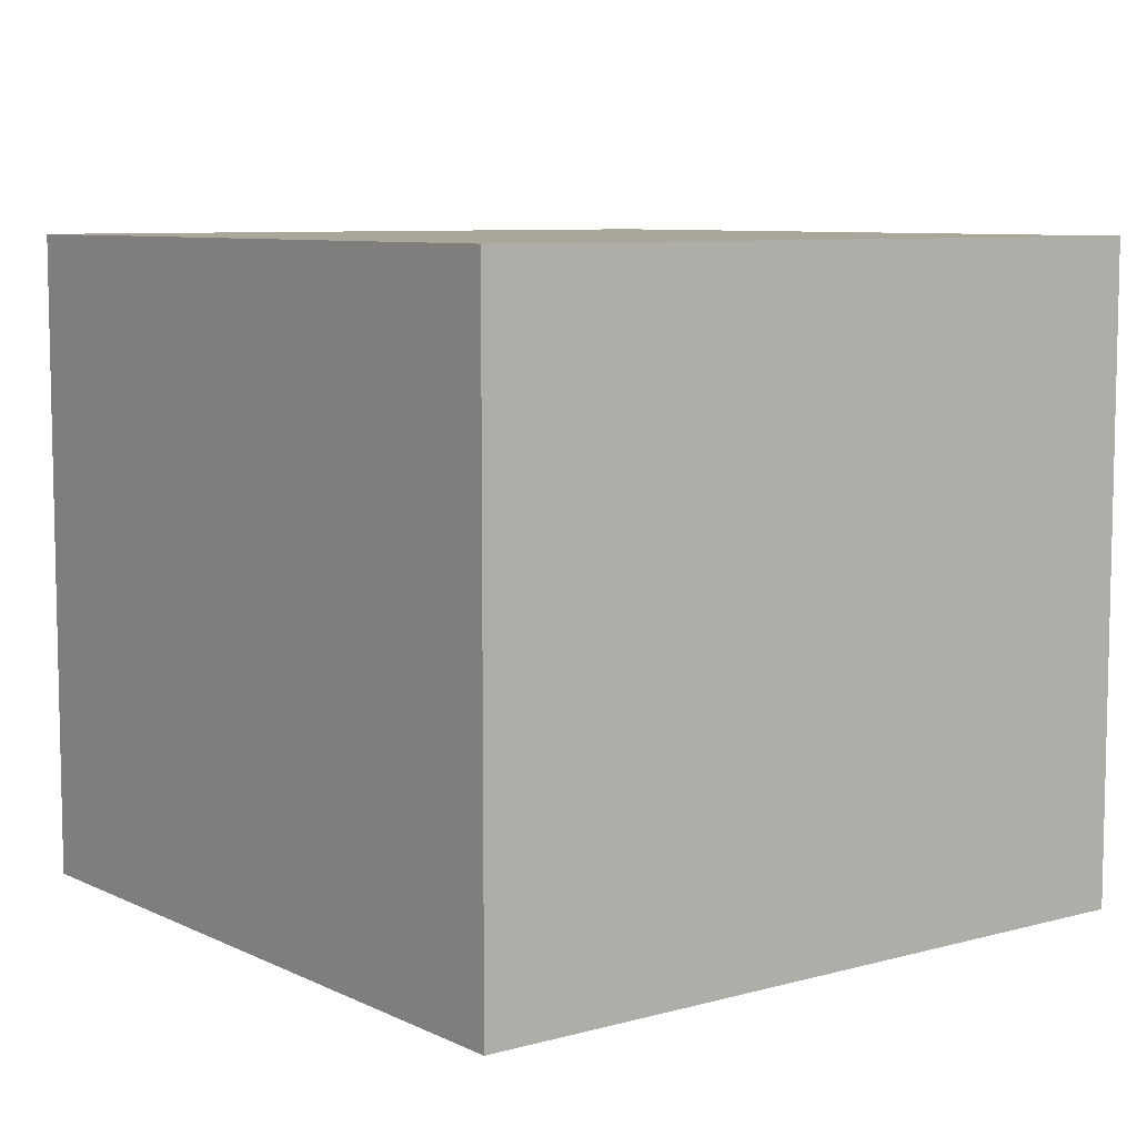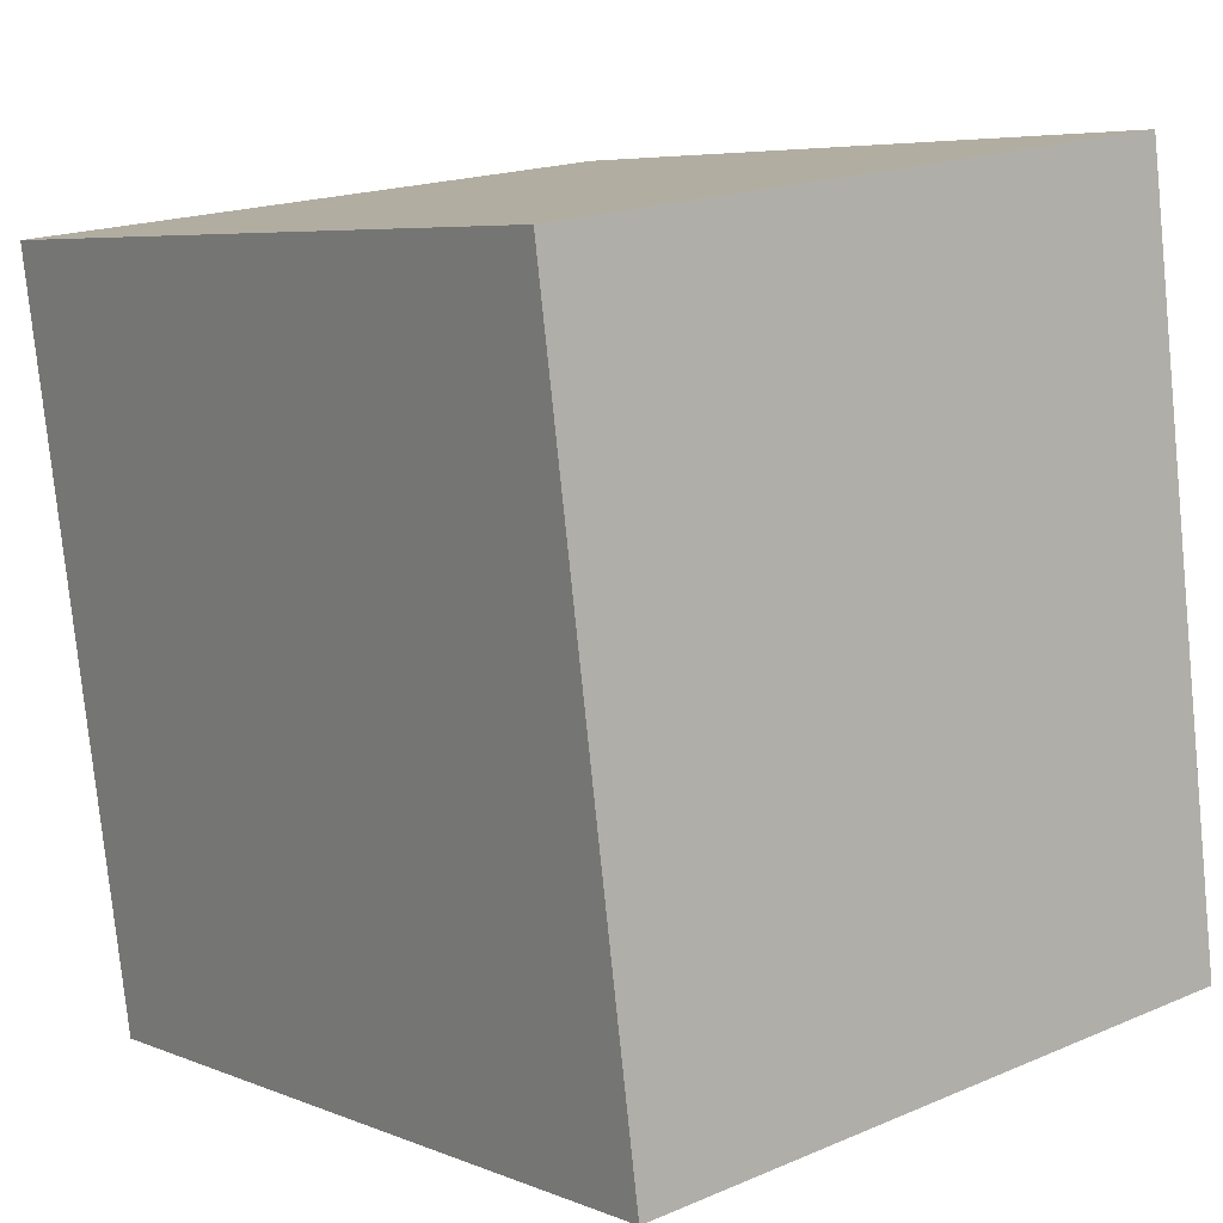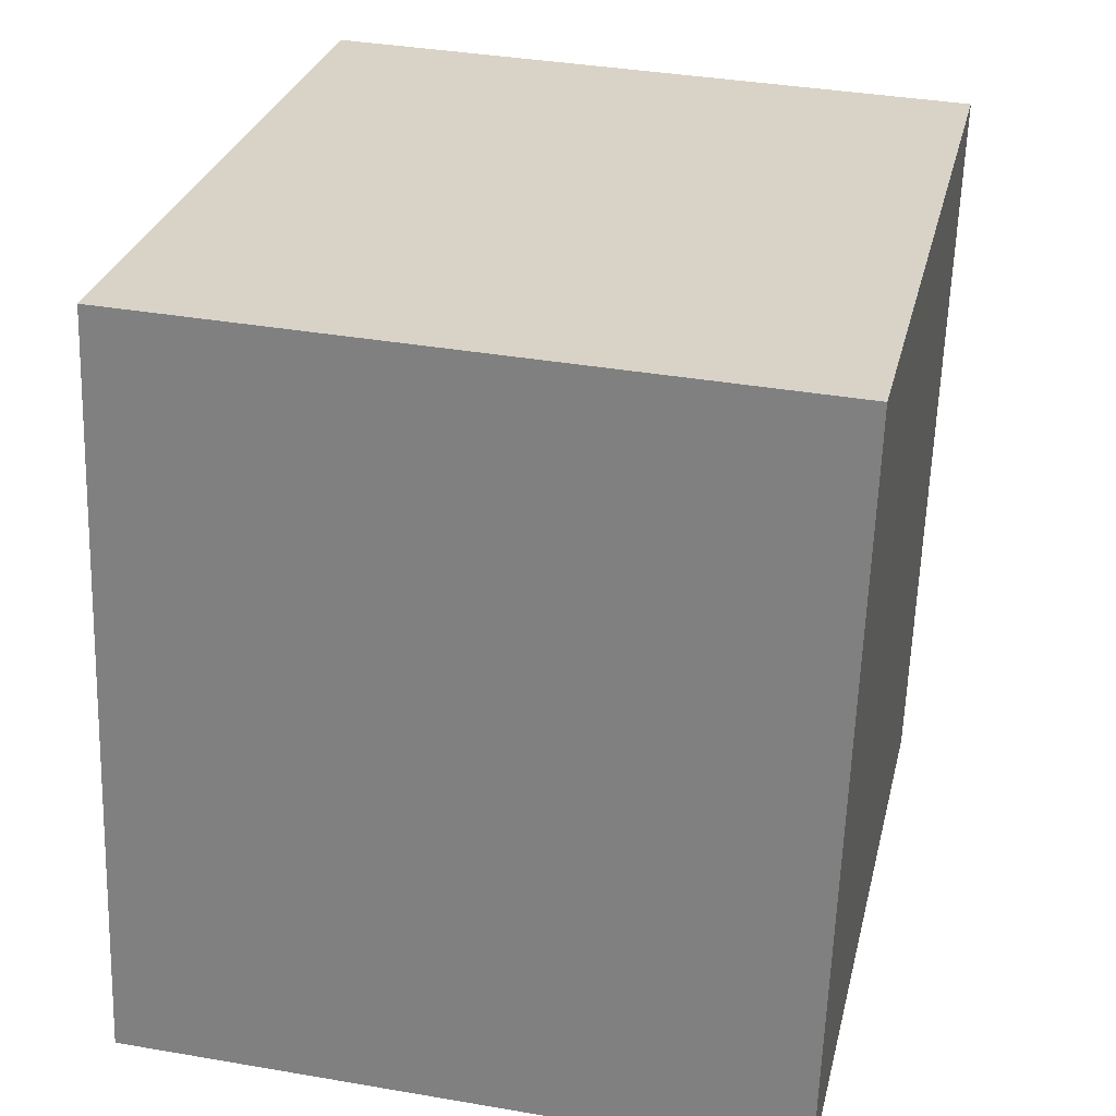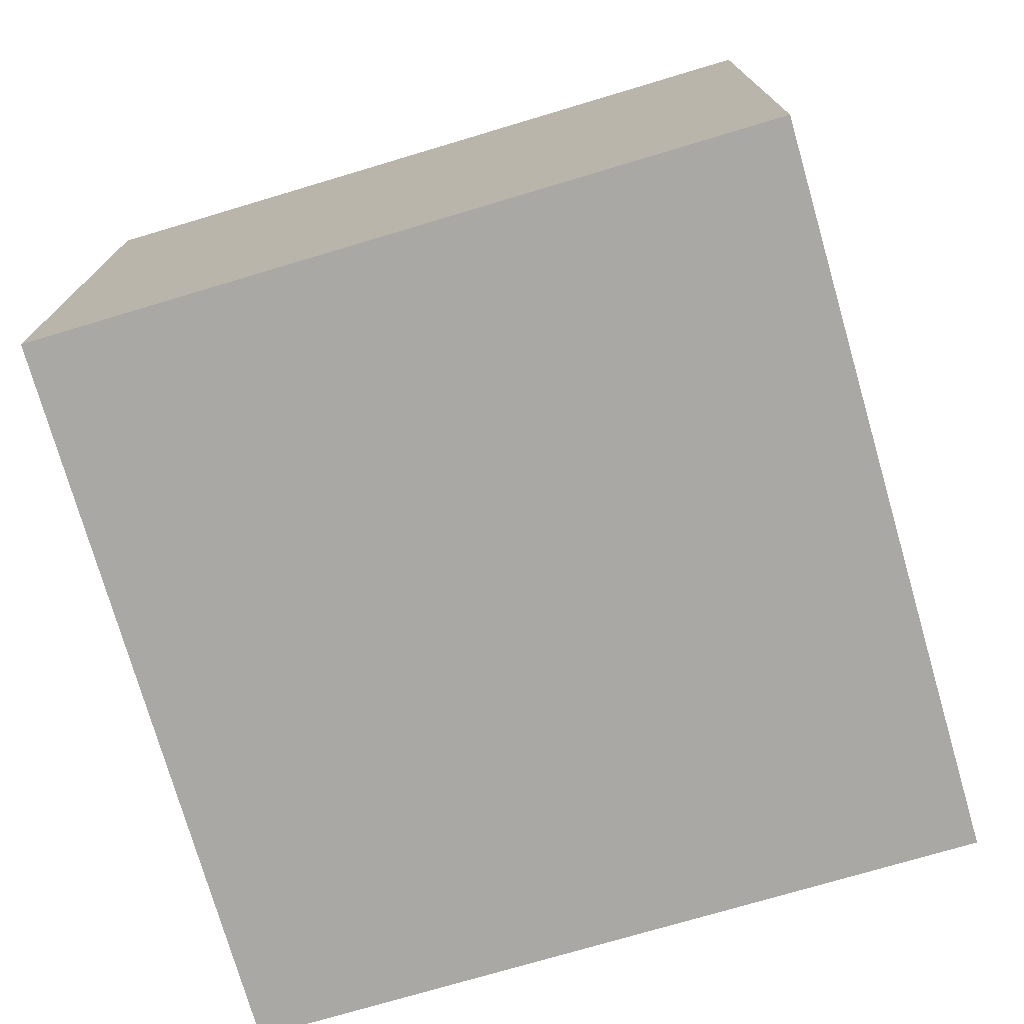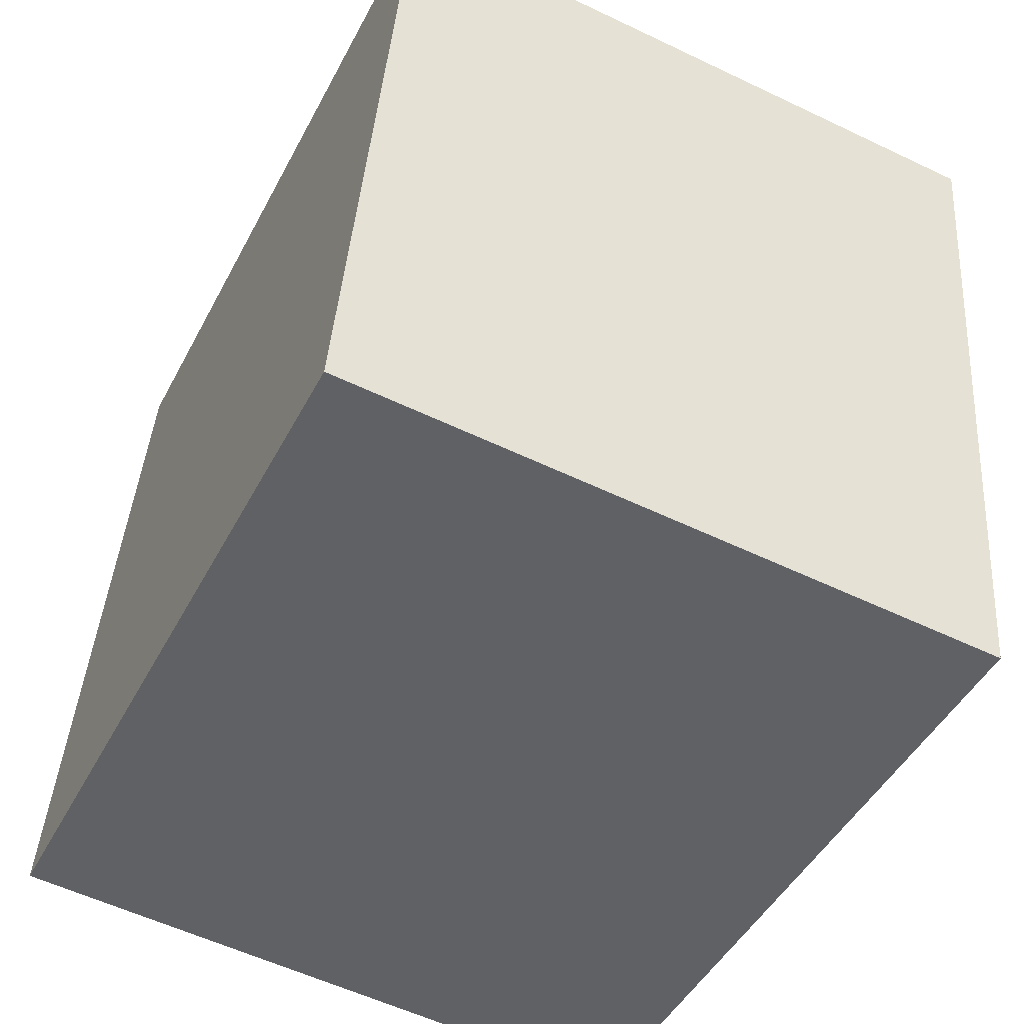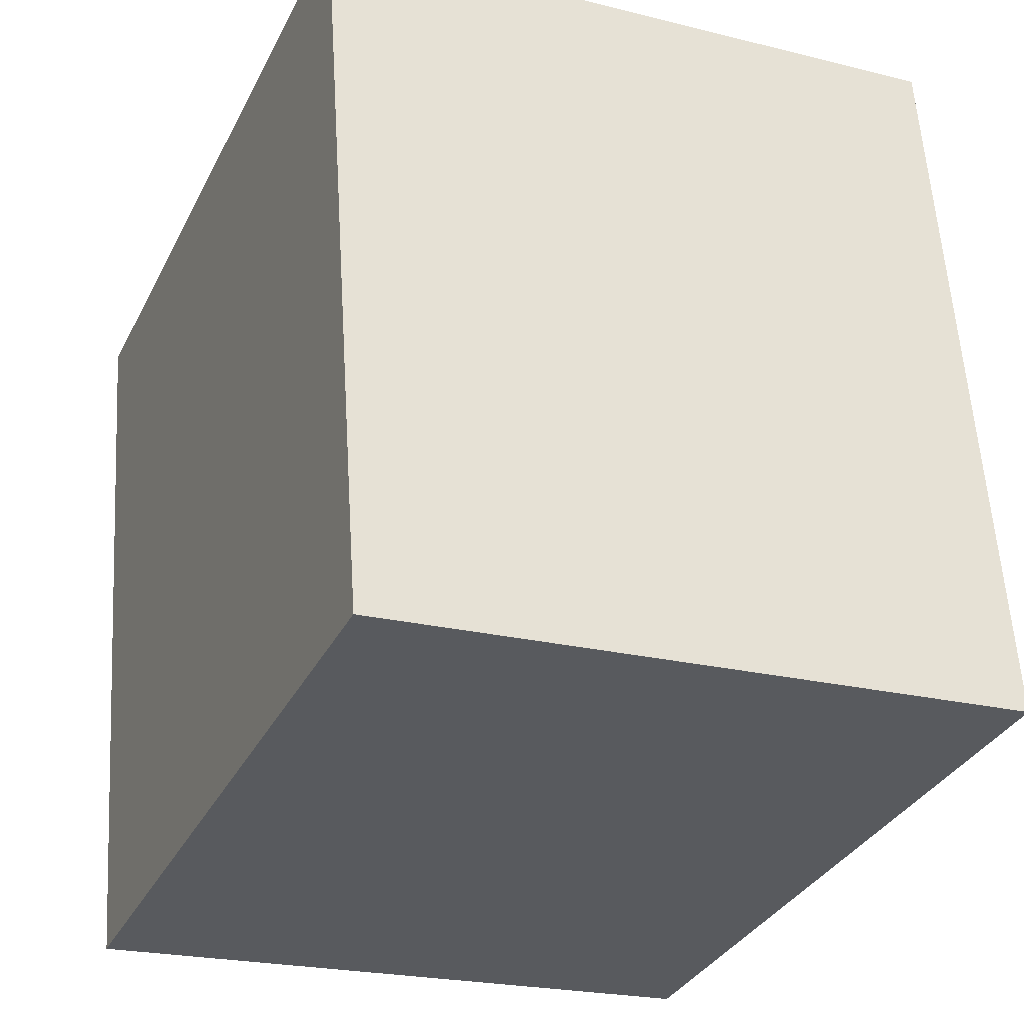
<metadata>
{"format":"obj","ext":"obj","renderer":"f3d","projection":"perspective","resolution":1024,"background":"white","views":[{"elev":7.8,"azim":-136.8,"up":"+Y"},{"elev":18.1,"azim":50.4,"up":"+Z"},{"elev":36.9,"azim":102.6,"up":"+Z"},{"elev":-75.1,"azim":-173.0,"up":"+Y"},{"elev":-56.4,"azim":-116.6,"up":"+Z"},{"elev":-22.3,"azim":66.5,"up":"+Z"}]}
</metadata>
<code>
v  0 5.997 3.672e-16
v  7.845 5.997 -5.607
v  1.082 5.997 -6.756
v  6.767 5.997 1.125
v  7.845 3.433e-16 -5.607
v  1.082 4.137e-16 -6.756
v  0 0 0
v  6.767 -6.889e-17 1.125
g defaultobject
f 1 2 3
f 2 1 4
f 5 3 2
f 3 5 6
f 6 1 3
f 1 6 7
f 7 4 1
f 4 7 8
f 8 2 4
f 2 8 5
f 5 7 6
f 7 5 8

</code>
